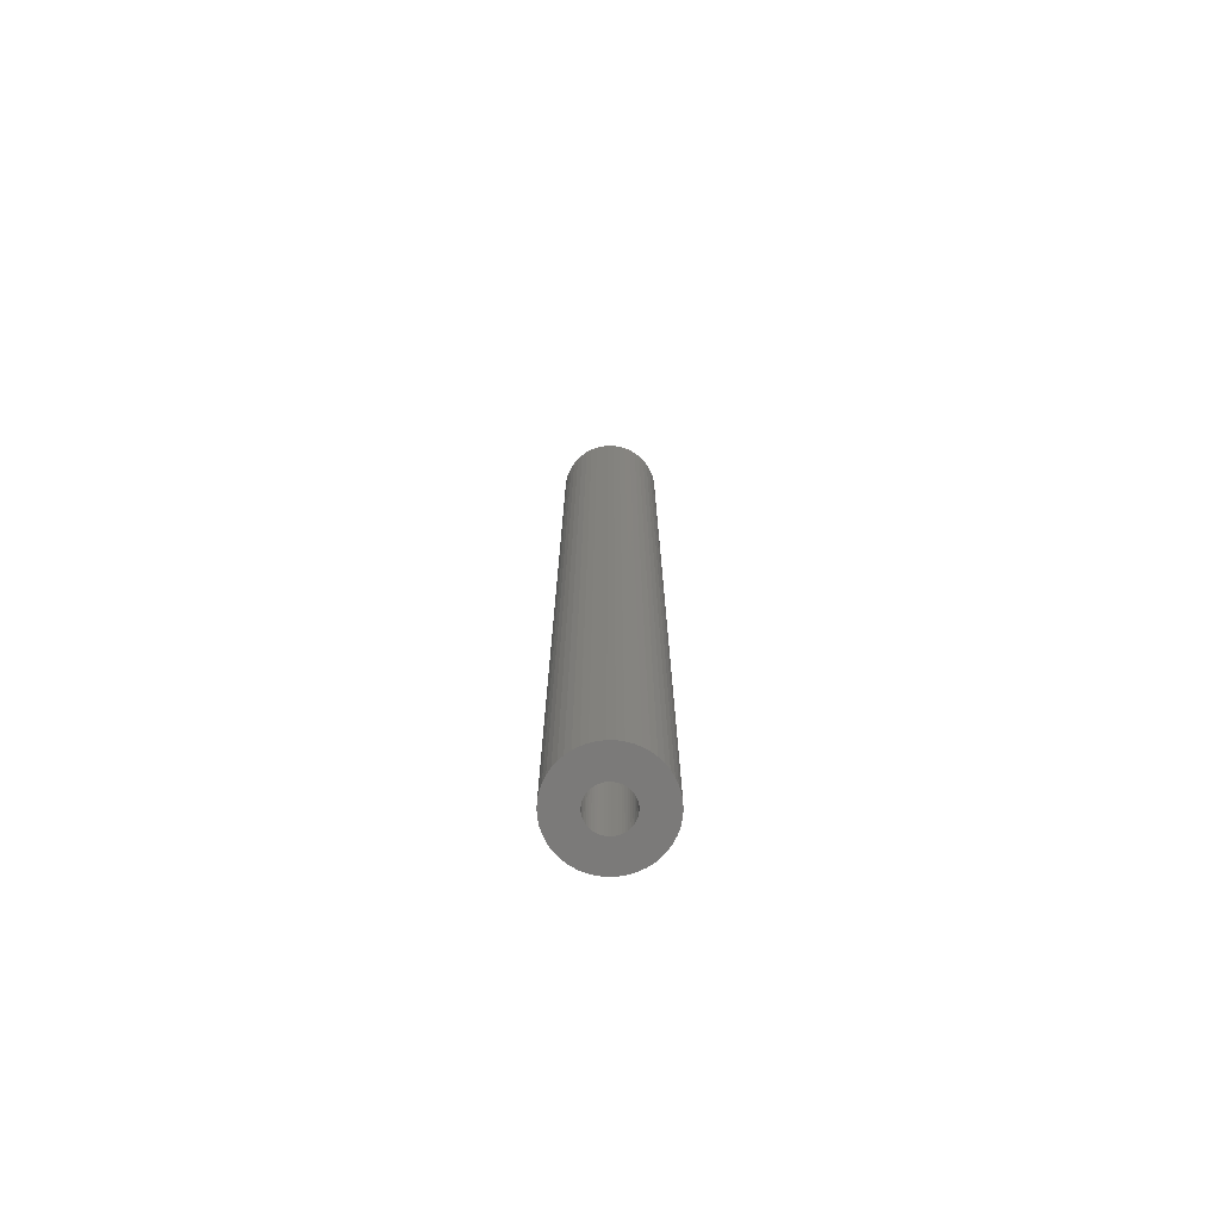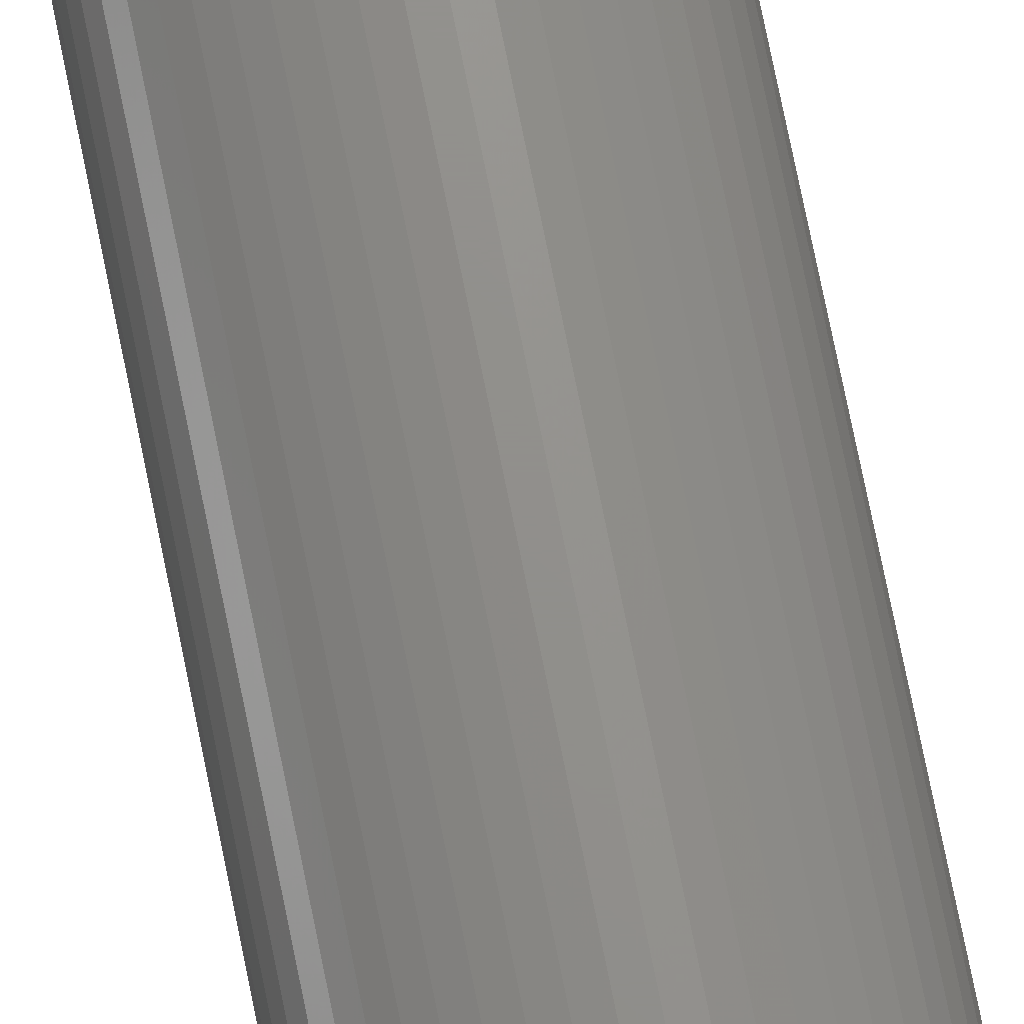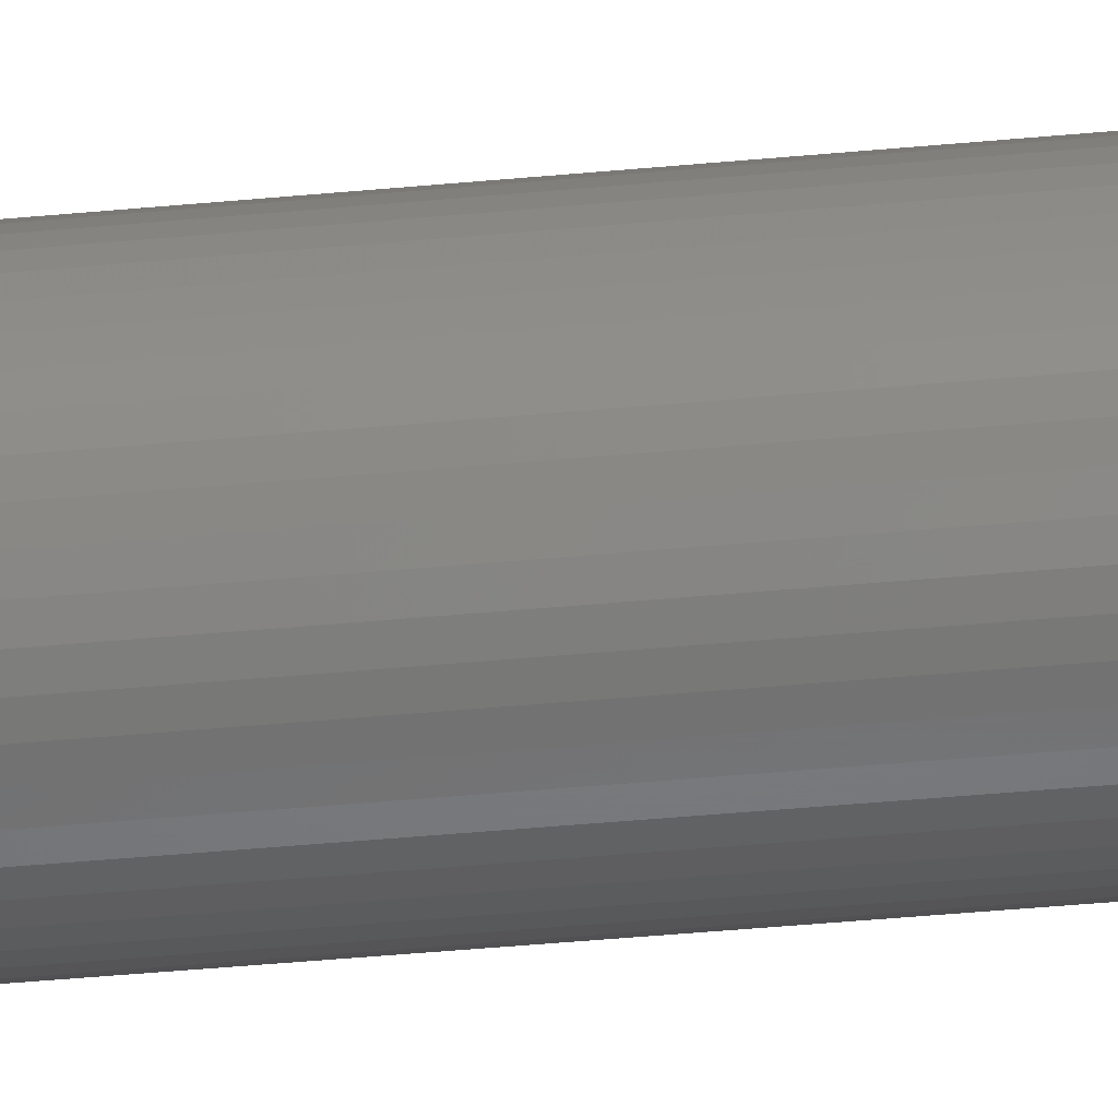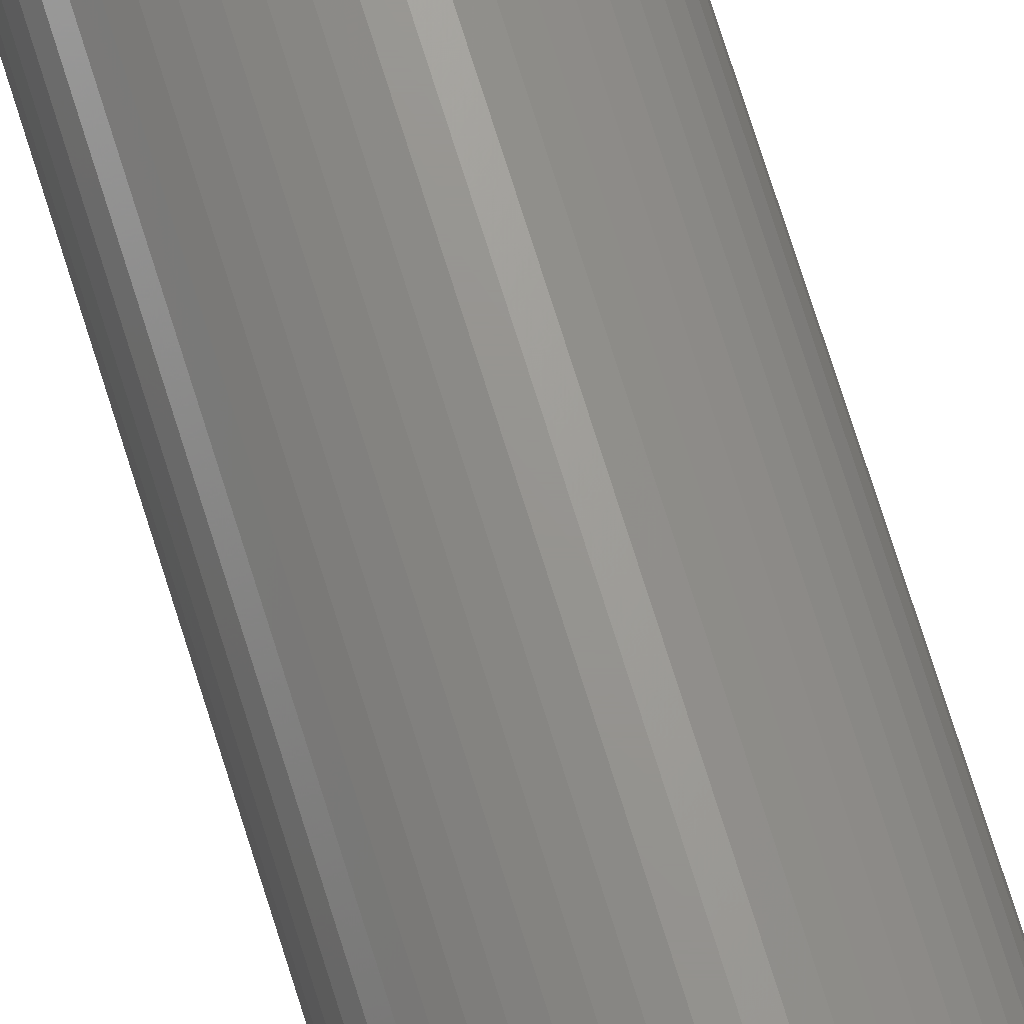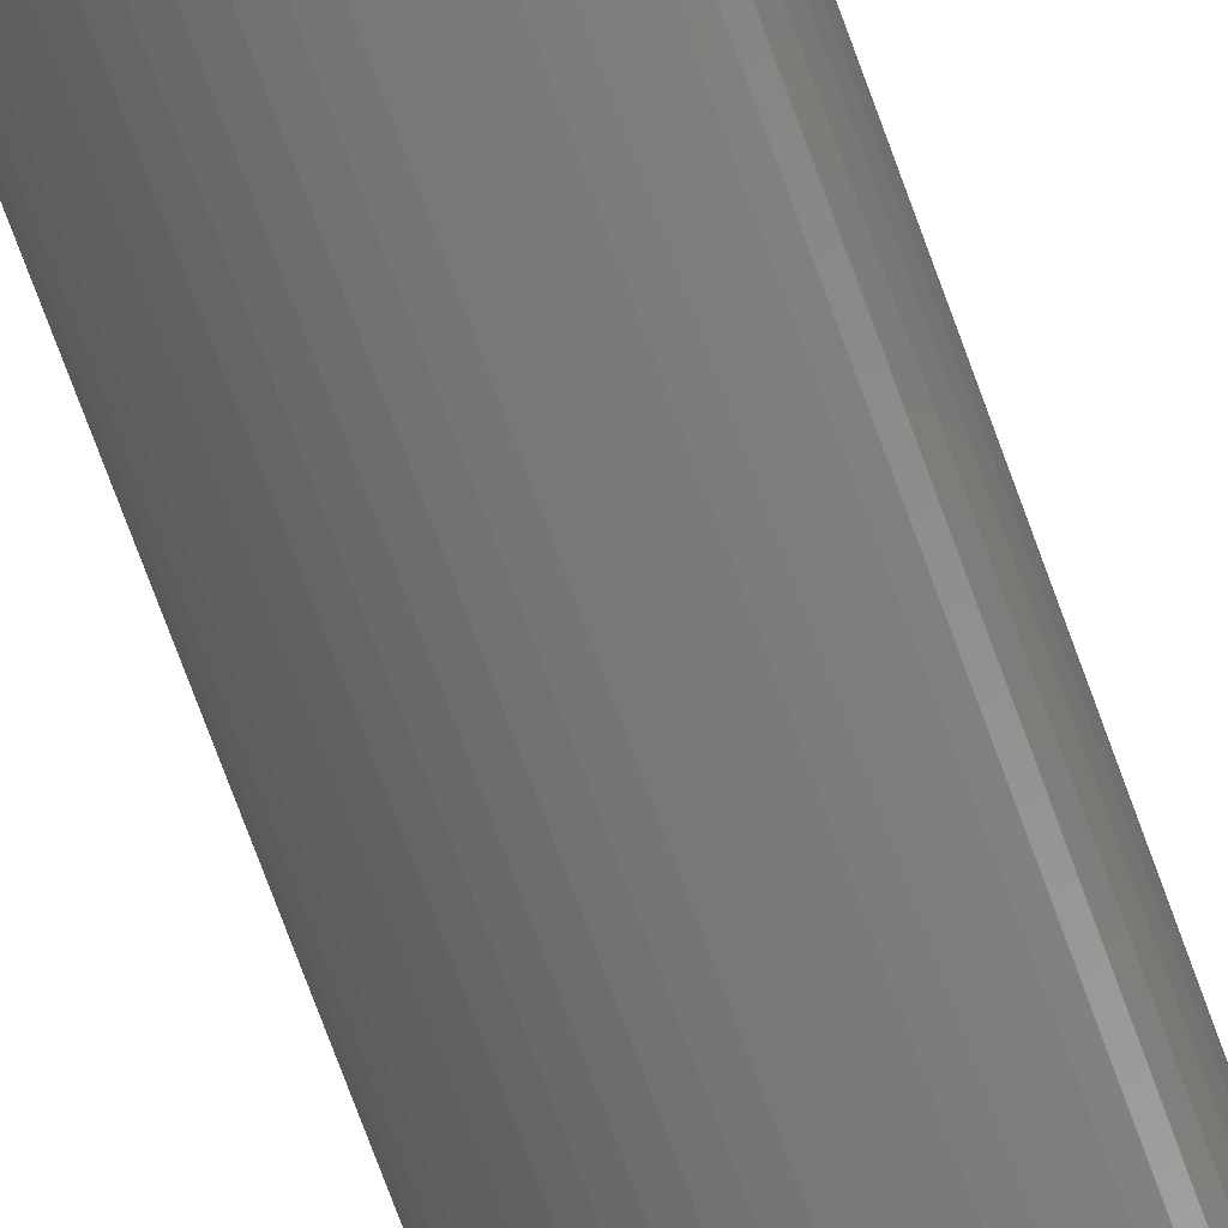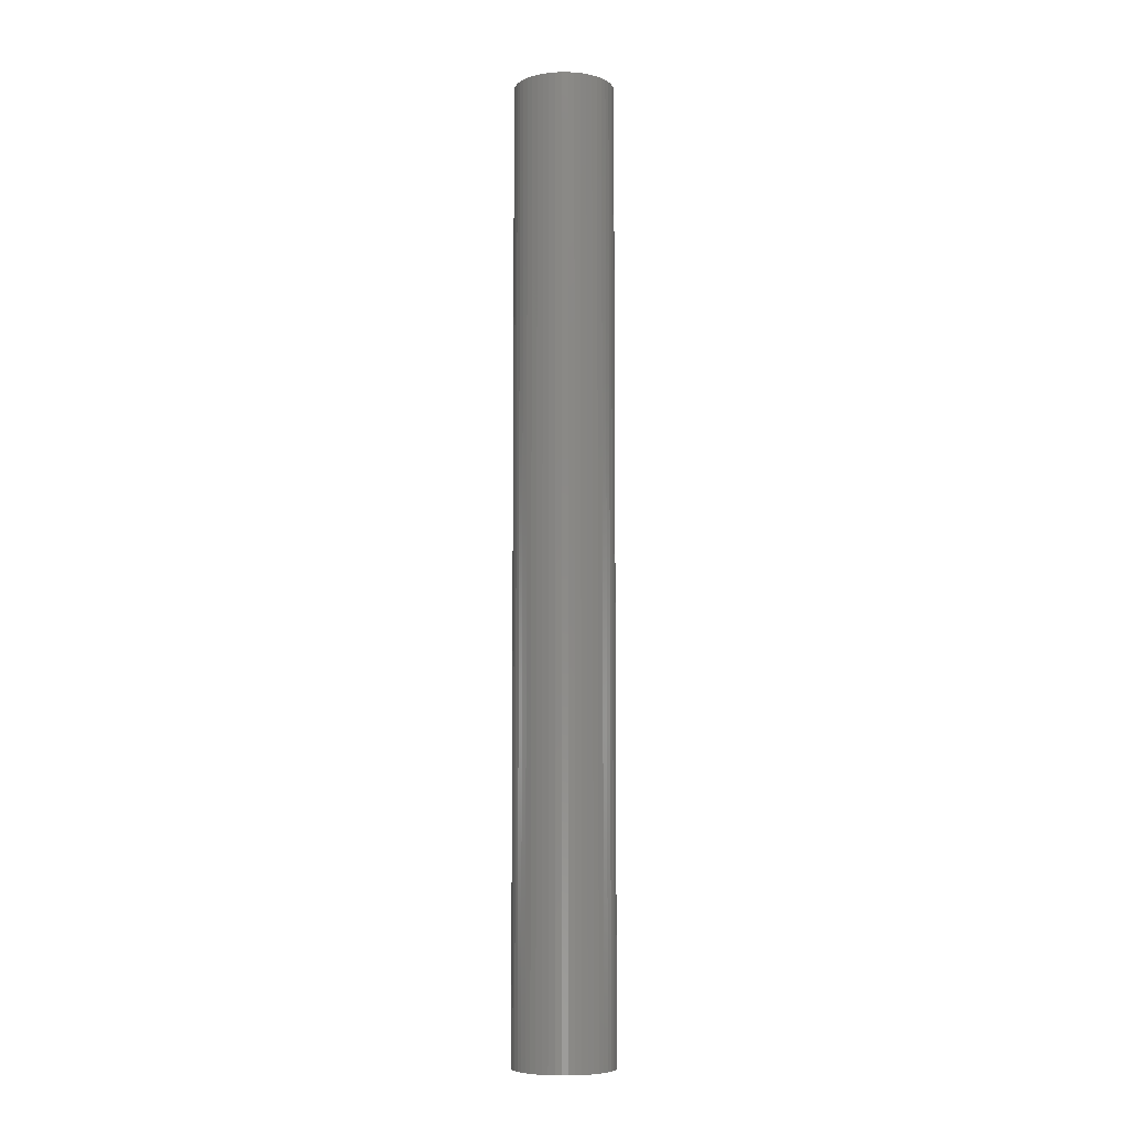
<metadata>
{"format":"stl","ext":"stl","renderer":"f3d","projection":"perspective","resolution":1024,"background":"white","views":[{"elev":-73.6,"azim":-87.4,"up":"+Z"},{"elev":72.6,"azim":-11.3,"up":"+Y"},{"elev":-36.0,"azim":-82.6,"up":"+Y"},{"elev":70.7,"azim":-17.1,"up":"+Y"},{"elev":-67.8,"azim":-160.6,"up":"+Y"},{"elev":-7.1,"azim":85.5,"up":"+Z"}]}
</metadata>
<code>
# stl→obj: 200 verts, 400 faces
v 5 0 48
v 4.961 0.6267 -48
v 4.961 0.6267 48
v 5 0 -48
v -5 0 -48
v -4.961 0.6267 48
v -4.961 0.6267 -48
v -5 0 48
v 0.314 4.99 -48
v -0.314 4.99 48
v 0.314 4.99 48
v -0.314 4.99 -48
v -0.314 -4.99 -48
v 0.314 -4.99 48
v -0.314 -4.99 48
v 0.314 -4.99 -48
v 3.645 3.423 -48
v 3.187 3.853 48
v 3.645 3.423 48
v 3.187 3.853 -48
v -3.187 3.853 -48
v -3.645 3.423 48
v -3.187 3.853 48
v -3.645 3.423 -48
v -1.545 4.755 -48
v -2.129 4.524 48
v -1.545 4.755 48
v -2.129 4.524 -48
v 4.649 1.841 48
v 4.382 2.409 -48
v 4.382 2.409 48
v 4.649 1.841 -48
v 4.843 1.243 -48
v 4.843 1.243 48
v 2.129 4.524 -48
v 1.545 4.755 48
v 2.129 4.524 48
v 1.545 4.755 -48
v 0.9369 4.911 48
v 0.9369 4.911 -48
v 2.679 4.222 -48
v 2.679 4.222 48
v -4.649 1.841 -48
v -4.382 2.409 48
v -4.382 2.409 -48
v -4.649 1.841 48
v -4.045 2.939 -48
v -4.045 2.939 48
v -4.843 1.243 -48
v -4.843 1.243 48
v -0.9369 4.911 -48
v -0.9369 4.911 48
v 0.9369 -4.911 48
v 0.9369 -4.911 -48
v 4.045 2.939 48
v 4.045 2.939 -48
v 2 0 48
v 1.984 0.2507 48
v 4.961 -0.6267 48
v 1.937 0.4974 48
v 1.984 -0.2507 48
v 1.86 0.7362 48
v 4.843 -1.243 48
v 1.753 0.9635 48
v 1.937 -0.4974 48
v 1.618 1.176 48
v 4.649 -1.841 48
v 1.458 1.369 48
v 1.86 -0.7362 48
v 1.275 1.541 48
v 4.382 -2.409 48
v 1.072 1.689 48
v 1.753 -0.9635 48
v 4.045 -2.939 48
v 0.8516 1.81 48
v 0.618 1.902 48
v 0.3748 1.965 48
v 0.1256 1.996 48
v -0.1256 1.996 48
v -0.3748 1.965 48
v -0.618 1.902 48
v -0.8516 1.81 48
v -1.072 1.689 48
v -2.679 4.222 48
v -1.275 1.541 48
v -1.458 1.369 48
v -1.618 1.176 48
v -1.753 0.9635 48
v 1.618 -1.176 48
v 3.645 -3.423 48
v 1.458 -1.369 48
v 3.187 -3.853 48
v 1.275 -1.541 48
v 2.679 -4.222 48
v 1.072 -1.689 48
v 2.129 -4.524 48
v 0.8516 -1.81 48
v 1.545 -4.755 48
v 0.618 -1.902 48
v 0.3748 -1.965 48
v 0.1256 -1.996 48
v -0.1256 -1.996 48
v -0.3748 -1.965 48
v -0.9369 -4.911 48
v -0.618 -1.902 48
v -1.545 -4.755 48
v -0.8516 -1.81 48
v -2.129 -4.524 48
v -1.072 -1.689 48
v -2.679 -4.222 48
v -1.275 -1.541 48
v -3.187 -3.853 48
v -1.458 -1.369 48
v -3.645 -3.423 48
v -1.618 -1.176 48
v -4.045 -2.939 48
v -1.753 -0.9635 48
v -4.382 -2.409 48
v -1.86 -0.7362 48
v -4.649 -1.841 48
v -1.937 -0.4974 48
v -4.843 -1.243 48
v -1.984 -0.2507 48
v -4.961 -0.6267 48
v -2 0 48
v -1.86 0.7362 48
v -1.937 0.4974 48
v -1.984 0.2507 48
v -2.679 4.222 -48
v 4.961 -0.6267 -48
v 4.843 -1.243 -48
v -3.645 -3.423 -48
v -3.187 -3.853 -48
v -4.382 -2.409 -48
v -4.649 -1.841 -48
v -4.045 -2.939 -48
v 2 0 -48
v 1.984 -0.2507 -48
v 1.937 -0.4974 -48
v 4.649 -1.841 -48
v 1.984 0.2507 -48
v 1.86 -0.7362 -48
v 4.382 -2.409 -48
v 1.753 -0.9635 -48
v 4.045 -2.939 -48
v 1.937 0.4974 -48
v 1.618 -1.176 -48
v 3.645 -3.423 -48
v 1.458 -1.369 -48
v 3.187 -3.853 -48
v 1.86 0.7362 -48
v 1.275 -1.541 -48
v 2.679 -4.222 -48
v 1.072 -1.689 -48
v 2.129 -4.524 -48
v 1.753 0.9635 -48
v 0.8516 -1.81 -48
v 1.545 -4.755 -48
v 0.618 -1.902 -48
v 0.3748 -1.965 -48
v 0.1256 -1.996 -48
v -0.1256 -1.996 -48
v -0.3748 -1.965 -48
v -0.9369 -4.911 -48
v -0.618 -1.902 -48
v -1.545 -4.755 -48
v -0.8516 -1.81 -48
v -2.129 -4.524 -48
v -1.072 -1.689 -48
v -2.679 -4.222 -48
v -1.275 -1.541 -48
v -1.458 -1.369 -48
v -1.618 -1.176 -48
v -1.753 -0.9635 -48
v 1.618 1.176 -48
v 1.458 1.369 -48
v 1.275 1.541 -48
v 1.072 1.689 -48
v 0.8516 1.81 -48
v 0.618 1.902 -48
v 0.3748 1.965 -48
v 0.1256 1.996 -48
v -0.1256 1.996 -48
v -0.3748 1.965 -48
v -0.618 1.902 -48
v -0.8516 1.81 -48
v -1.072 1.689 -48
v -1.275 1.541 -48
v -1.458 1.369 -48
v -1.618 1.176 -48
v -1.753 0.9635 -48
v -1.86 0.7362 -48
v -1.937 0.4974 -48
v -1.984 0.2507 -48
v -2 0 -48
v -1.86 -0.7362 -48
v -1.937 -0.4974 -48
v -4.843 -1.243 -48
v -1.984 -0.2507 -48
v -4.961 -0.6267 -48
f 1 2 3
f 2 1 4
f 5 6 7
f 6 5 8
f 9 10 11
f 10 9 12
f 13 14 15
f 14 13 16
f 17 18 19
f 18 17 20
f 21 22 23
f 22 21 24
f 25 26 27
f 26 25 28
f 29 30 31
f 30 29 32
f 3 33 34
f 33 3 2
f 35 36 37
f 36 35 38
f 38 39 36
f 39 38 40
f 41 37 42
f 37 41 35
f 43 44 45
f 44 43 46
f 47 22 24
f 22 47 48
f 49 46 43
f 46 49 50
f 51 27 52
f 27 51 25
f 16 53 14
f 53 16 54
f 34 32 29
f 32 34 33
f 55 17 19
f 17 55 56
f 31 56 55
f 56 31 30
f 40 11 39
f 11 40 9
f 20 42 18
f 42 20 41
f 45 48 47
f 48 45 44
f 7 50 49
f 50 7 6
f 57 1 3
f 58 3 34
f 1 57 59
f 60 34 29
f 61 59 57
f 62 29 31
f 59 61 63
f 64 31 55
f 65 63 61
f 66 55 19
f 63 65 67
f 68 19 18
f 69 67 65
f 70 18 42
f 67 69 71
f 72 42 37
f 73 71 69
f 71 73 74
f 3 58 57
f 34 60 58
f 29 62 60
f 31 64 62
f 55 66 64
f 75 37 36
f 19 68 66
f 18 70 68
f 42 72 70
f 76 36 39
f 37 75 72
f 36 76 75
f 39 77 76
f 11 77 39
f 11 78 77
f 11 79 78
f 10 79 11
f 10 80 79
f 52 80 10
f 80 52 81
f 27 81 52
f 81 27 82
f 26 82 27
f 82 26 83
f 84 83 26
f 83 84 85
f 23 85 84
f 85 23 86
f 22 86 23
f 86 22 87
f 87 48 88
f 48 87 22
f 89 74 73
f 74 89 90
f 91 90 89
f 90 91 92
f 93 92 91
f 92 93 94
f 95 94 93
f 94 95 96
f 97 96 95
f 96 97 98
f 99 98 97
f 98 99 53
f 100 53 99
f 100 14 53
f 101 14 100
f 102 14 101
f 102 15 14
f 103 15 102
f 104 103 105
f 106 105 107
f 103 104 15
f 108 107 109
f 110 109 111
f 112 111 113
f 105 106 104
f 114 113 115
f 116 115 117
f 118 117 119
f 120 119 121
f 122 121 123
f 107 108 106
f 124 123 125
f 44 88 48
f 88 44 126
f 109 110 108
f 46 126 44
f 111 112 110
f 126 46 127
f 113 114 112
f 50 127 46
f 115 116 114
f 127 50 128
f 117 118 116
f 6 128 50
f 119 120 118
f 128 6 125
f 121 122 120
f 8 125 6
f 123 124 122
f 125 8 124
f 28 84 26
f 84 28 129
f 129 23 84
f 23 129 21
f 12 52 10
f 52 12 51
f 59 4 1
f 4 59 130
f 63 130 59
f 130 63 131
f 132 112 114
f 112 132 133
f 134 120 135
f 120 134 118
f 132 116 136
f 116 132 114
f 137 4 130
f 138 130 131
f 4 137 2
f 139 131 140
f 141 2 137
f 142 140 143
f 2 141 33
f 144 143 145
f 146 33 141
f 147 145 148
f 33 146 32
f 149 148 150
f 151 32 146
f 152 150 153
f 32 151 30
f 154 153 155
f 156 30 151
f 30 156 56
f 130 138 137
f 131 139 138
f 140 142 139
f 143 144 142
f 145 147 144
f 157 155 158
f 148 149 147
f 150 152 149
f 153 154 152
f 159 158 54
f 155 157 154
f 158 159 157
f 54 160 159
f 16 160 54
f 16 161 160
f 16 162 161
f 13 162 16
f 13 163 162
f 164 163 13
f 163 164 165
f 166 165 164
f 165 166 167
f 168 167 166
f 167 168 169
f 170 169 168
f 169 170 171
f 133 171 170
f 171 133 172
f 132 172 133
f 172 132 173
f 173 136 174
f 136 173 132
f 175 56 156
f 56 175 17
f 176 17 175
f 17 176 20
f 177 20 176
f 20 177 41
f 178 41 177
f 41 178 35
f 179 35 178
f 35 179 38
f 180 38 179
f 38 180 40
f 181 40 180
f 181 9 40
f 182 9 181
f 183 9 182
f 183 12 9
f 184 12 183
f 51 184 185
f 25 185 186
f 184 51 12
f 28 186 187
f 129 187 188
f 21 188 189
f 185 25 51
f 24 189 190
f 47 190 191
f 45 191 192
f 43 192 193
f 49 193 194
f 186 28 25
f 7 194 195
f 134 174 136
f 174 134 196
f 187 129 28
f 135 196 134
f 188 21 129
f 196 135 197
f 189 24 21
f 198 197 135
f 190 47 24
f 197 198 199
f 191 45 47
f 200 199 198
f 192 43 45
f 199 200 195
f 193 49 43
f 5 195 200
f 194 7 49
f 195 5 7
f 155 94 96
f 94 155 153
f 71 140 67
f 140 71 143
f 166 104 106
f 104 166 164
f 135 122 198
f 122 135 120
f 150 90 92
f 90 150 148
f 158 96 98
f 96 158 155
f 54 98 53
f 98 54 158
f 74 143 71
f 143 74 145
f 90 145 74
f 145 90 148
f 67 131 63
f 131 67 140
f 164 15 104
f 15 164 13
f 168 106 108
f 106 168 166
f 136 118 134
f 118 136 116
f 198 124 200
f 124 198 122
f 200 8 5
f 8 200 124
f 153 92 94
f 92 153 150
f 170 108 110
f 108 170 168
f 133 110 112
f 110 133 170
f 137 58 141
f 58 137 57
f 125 194 128
f 194 125 195
f 183 78 79
f 78 183 182
f 161 102 101
f 102 161 162
f 149 93 91
f 93 149 152
f 177 68 70
f 68 177 176
f 189 85 86
f 85 189 188
f 186 81 82
f 81 186 185
f 151 64 156
f 64 151 62
f 141 60 146
f 60 141 58
f 180 75 76
f 75 180 179
f 178 70 72
f 70 178 177
f 126 191 88
f 191 126 192
f 88 190 87
f 190 88 191
f 127 192 126
f 192 127 193
f 187 82 83
f 82 187 186
f 185 80 81
f 80 185 184
f 160 101 100
f 101 160 161
f 146 62 151
f 62 146 60
f 175 68 176
f 68 175 66
f 156 66 175
f 66 156 64
f 181 76 77
f 76 181 180
f 182 77 78
f 77 182 181
f 179 72 75
f 72 179 178
f 87 189 86
f 189 87 190
f 128 193 127
f 193 128 194
f 188 83 85
f 83 188 187
f 184 79 80
f 79 184 183
f 139 61 138
f 61 139 65
f 171 113 111
f 113 171 172
f 117 196 119
f 196 117 174
f 154 97 95
f 97 154 157
f 157 99 97
f 99 157 159
f 149 89 147
f 89 149 91
f 144 69 142
f 69 144 73
f 138 57 137
f 57 138 61
f 119 197 121
f 197 119 196
f 123 195 125
f 195 123 199
f 152 95 93
f 95 152 154
f 159 100 99
f 100 159 160
f 147 73 144
f 73 147 89
f 142 65 139
f 65 142 69
f 162 103 102
f 103 162 163
f 163 105 103
f 105 163 165
f 113 173 115
f 173 113 172
f 115 174 117
f 174 115 173
f 121 199 123
f 199 121 197
f 167 109 107
f 109 167 169
f 169 111 109
f 111 169 171
f 165 107 105
f 107 165 167

</code>
